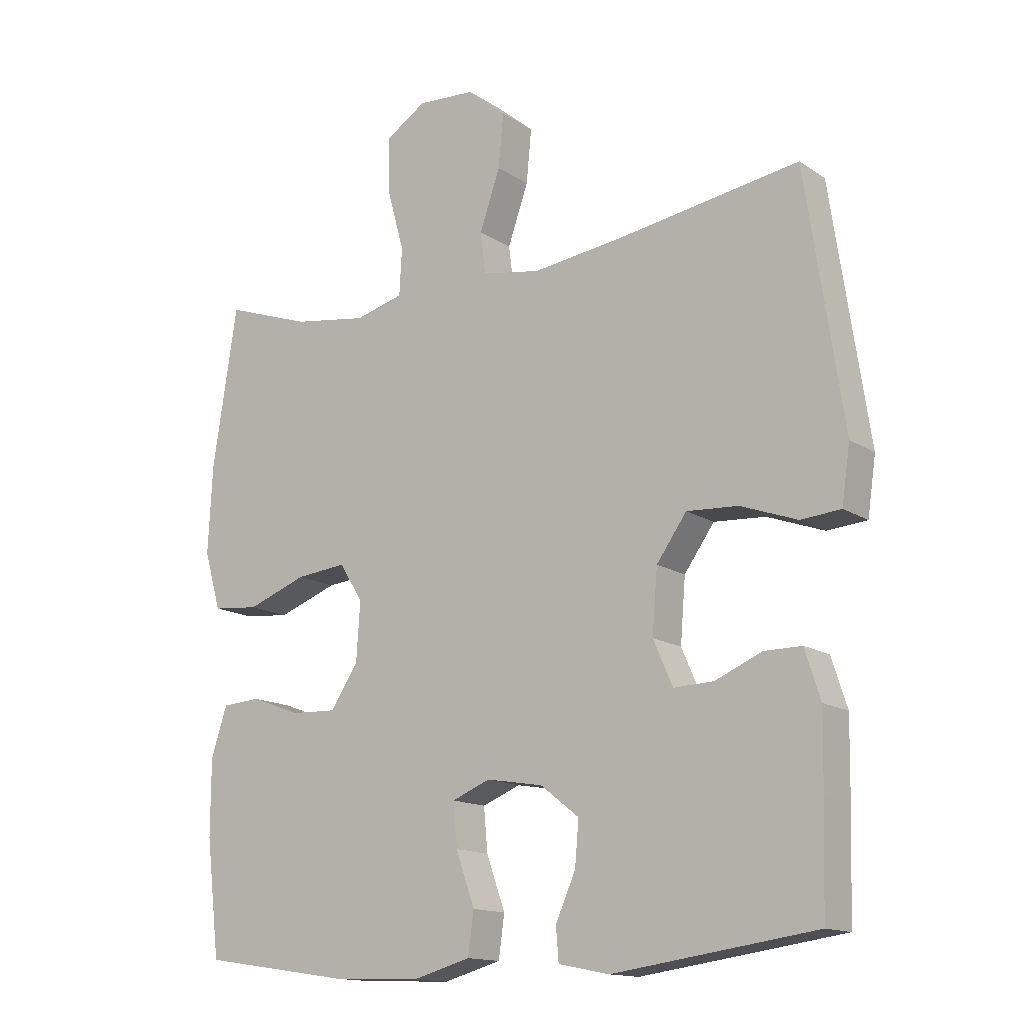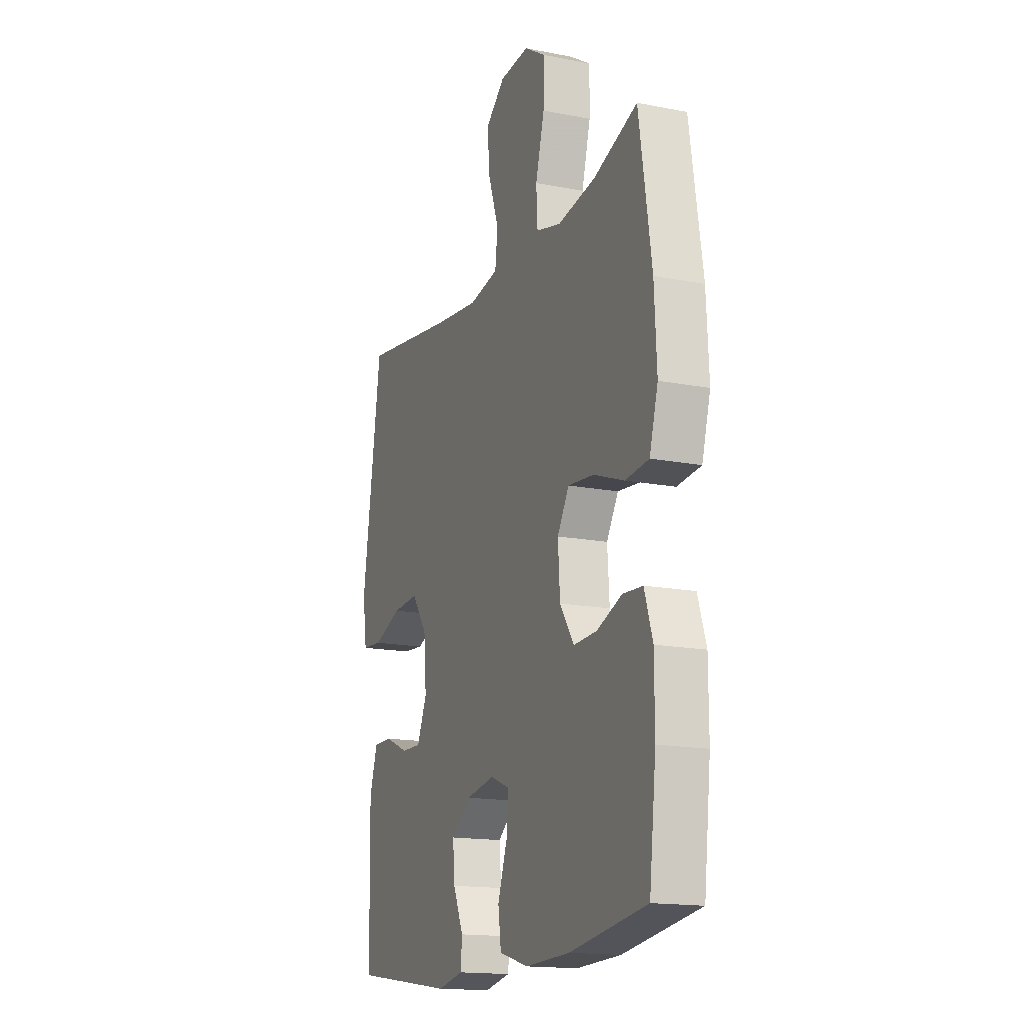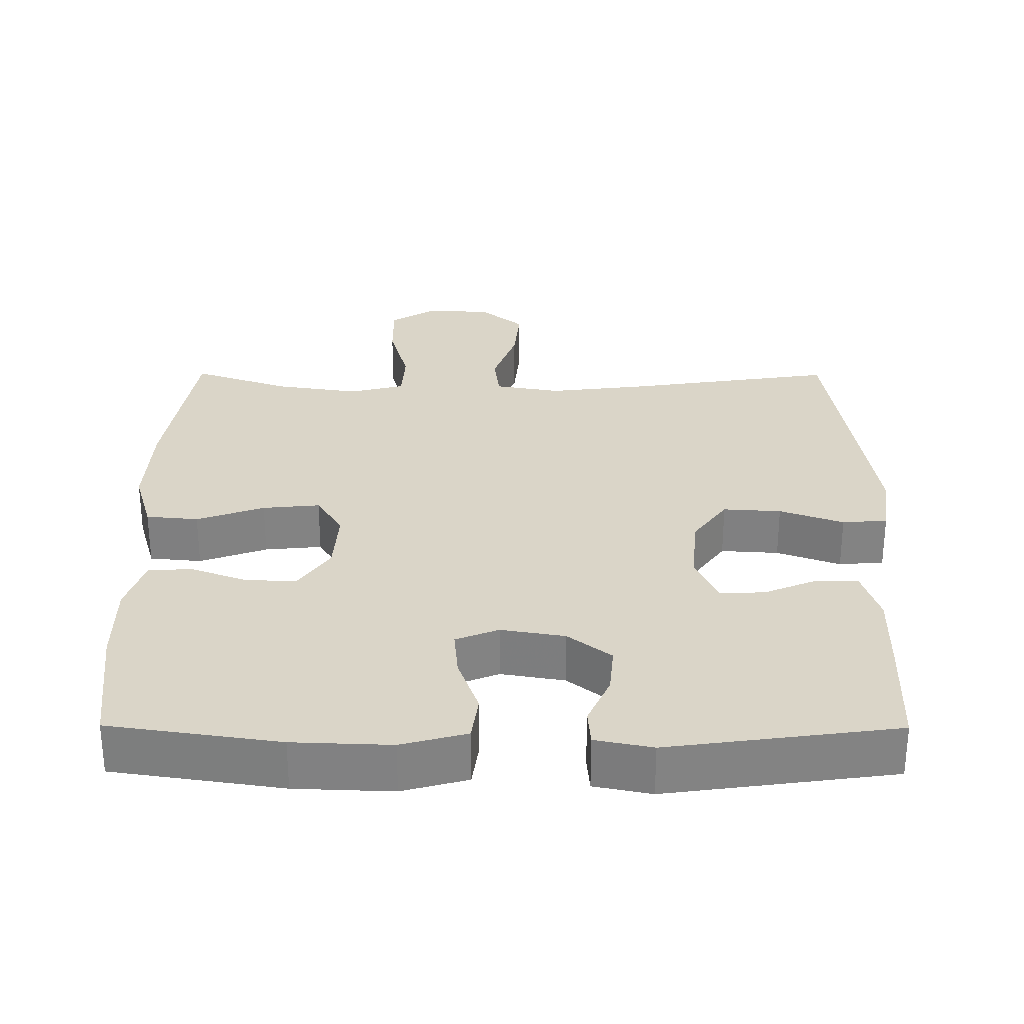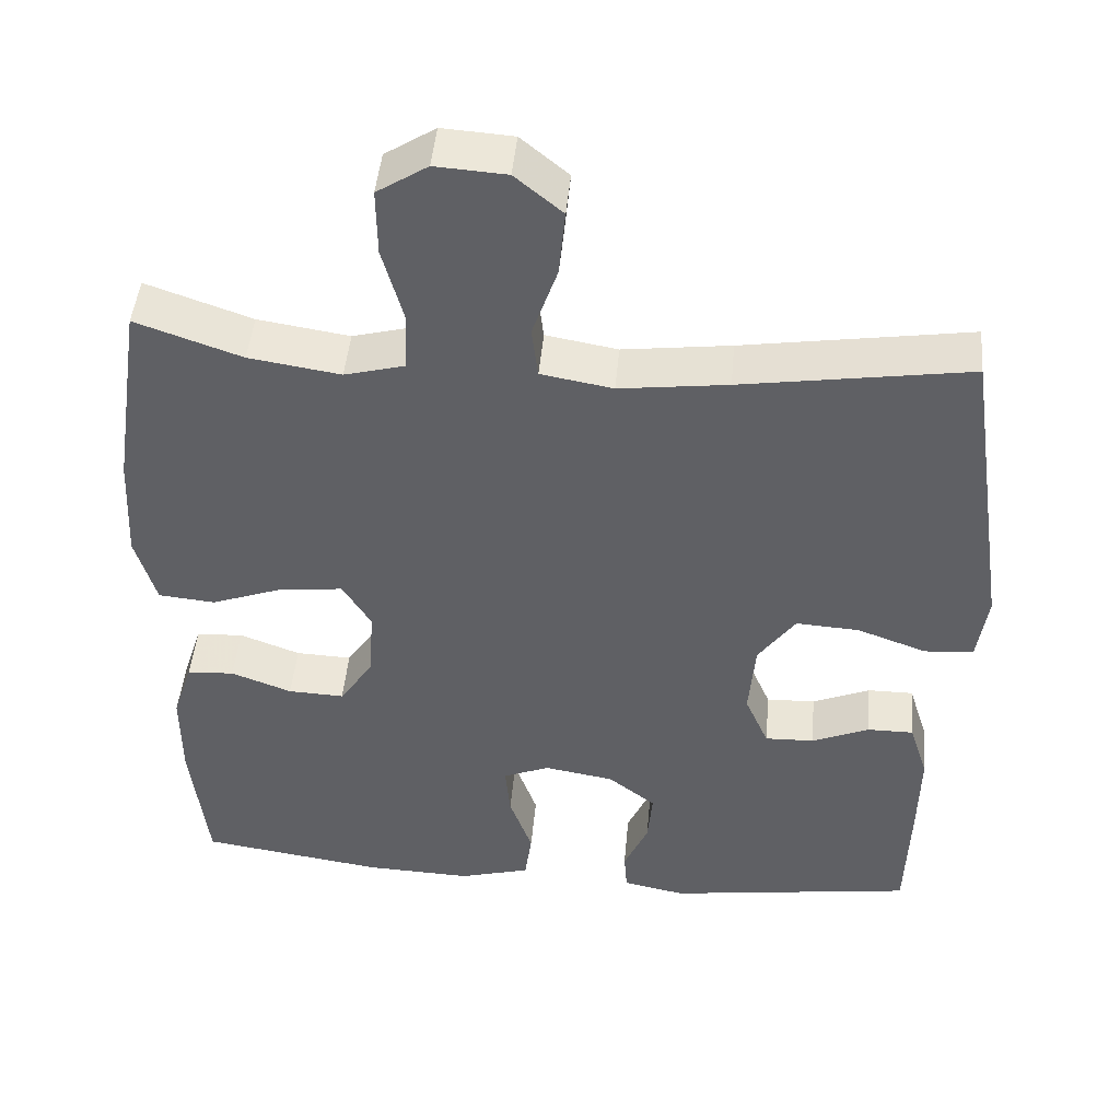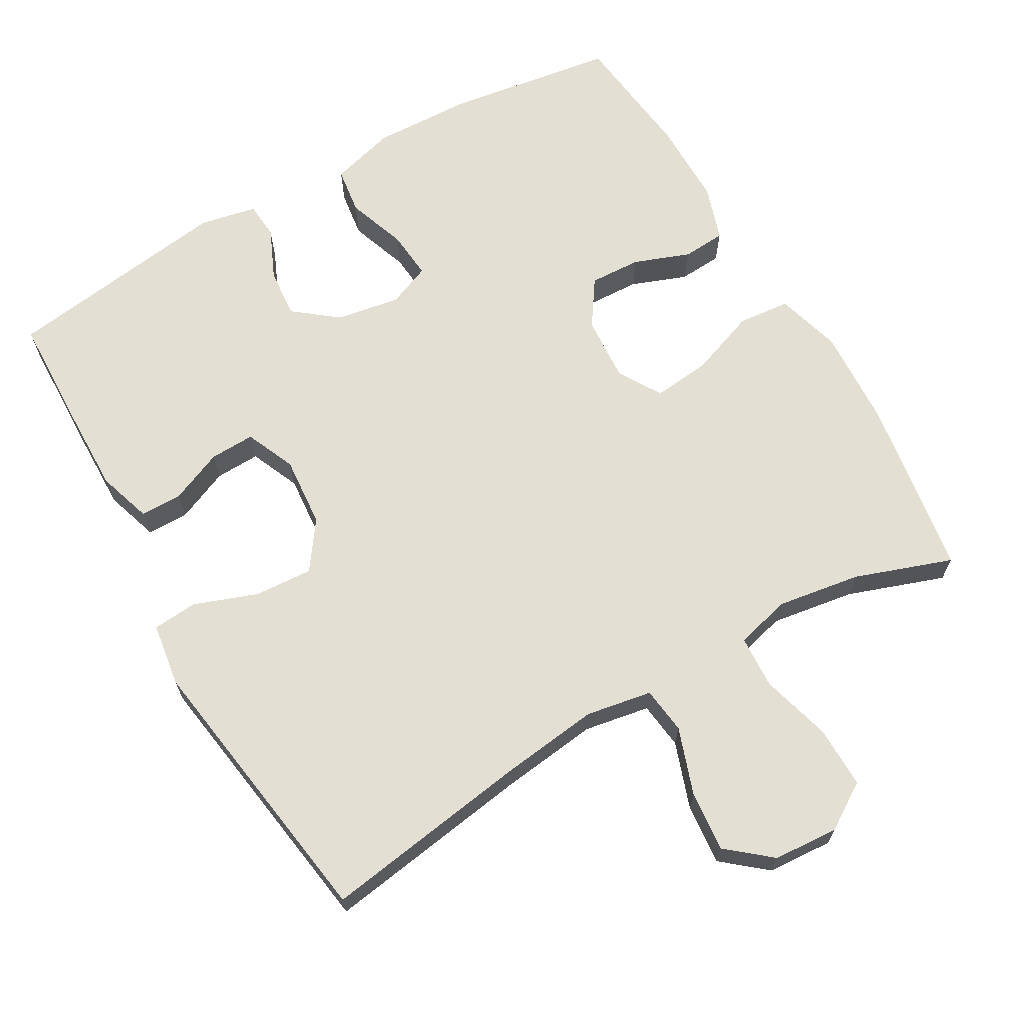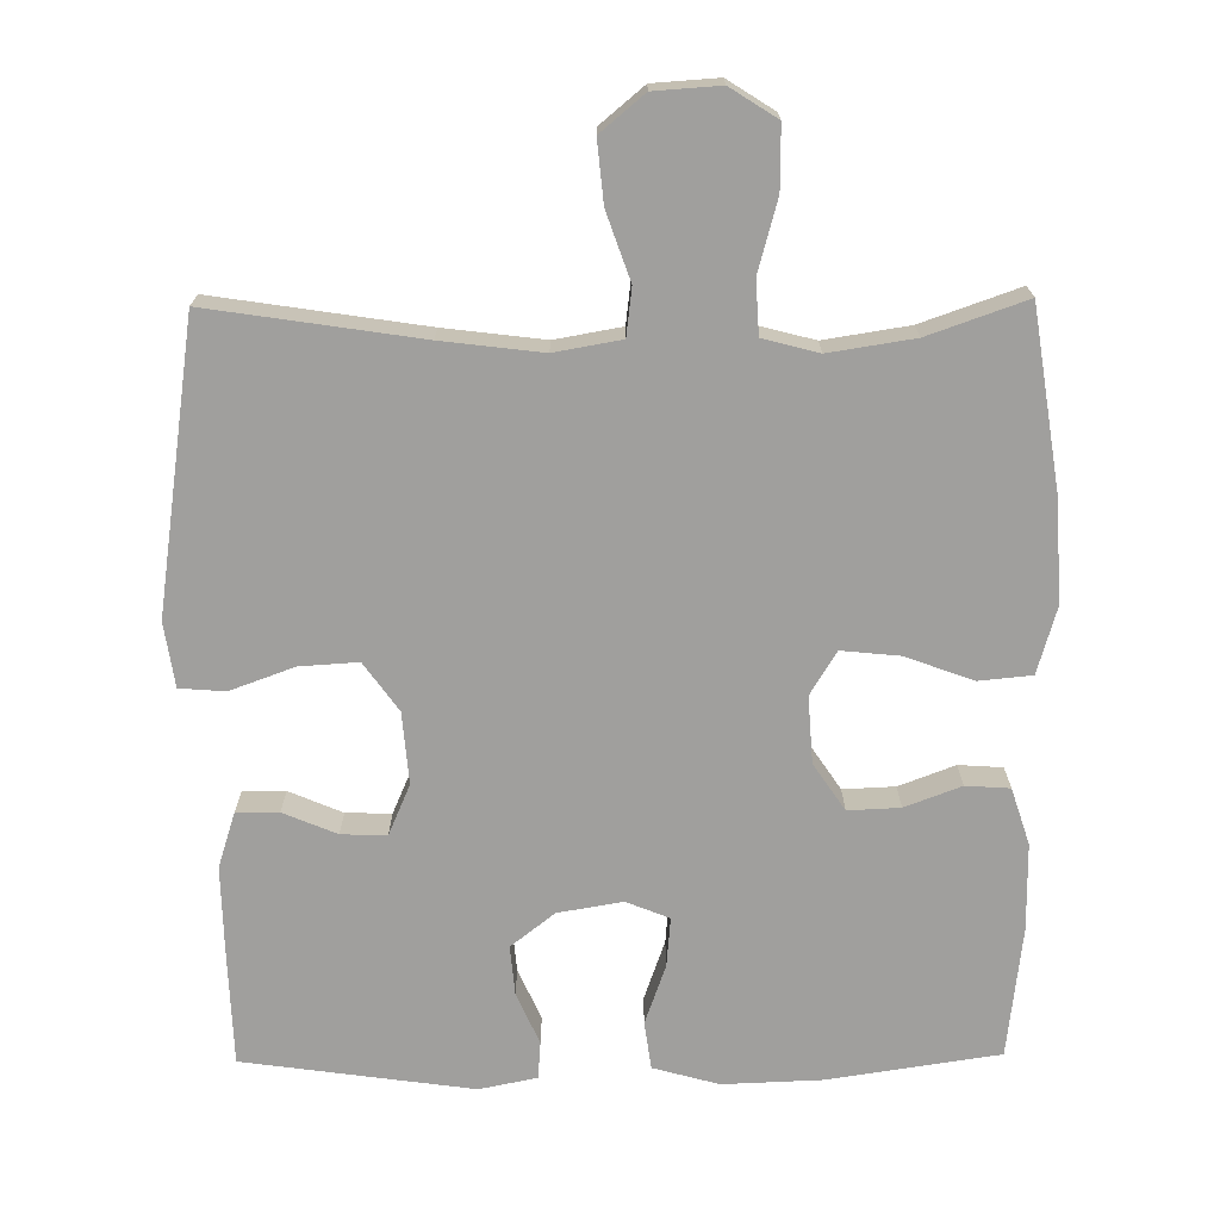
<metadata>
{"format":"obj","ext":"obj","renderer":"f3d","projection":"perspective","resolution":1024,"background":"white","views":[{"elev":-14.5,"azim":-144.1,"up":"+Z"},{"elev":-16.2,"azim":68.0,"up":"+Z"},{"elev":29.3,"azim":-179.7,"up":"+Y"},{"elev":46.1,"azim":-174.9,"up":"+Z"},{"elev":66.8,"azim":-29.9,"up":"+Y"},{"elev":-71.4,"azim":0.6,"up":"+Y"}]}
</metadata>
<code>
v 0.5 0.07 -0.5
v 0.266 0.07 -0.535
v 0.131 0.07 -0.54
v 0.041 0.07 -0.515
v 0.032 0.07 -0.45
v 0.061 0.07 -0.368
v 0.067 0.07 -0.301
v 0.008 0.07 -0.277
v -0.08 0.07 -0.292
v -0.14 0.07 -0.339
v -0.134 0.07 -0.407
v -0.103 0.07 -0.477
v -0.107 0.07 -0.528
v -0.186 0.07 -0.544
v -0.5 0.07 -0.5
v -0.505 0.07 -0.34
v -0.507 0.07 -0.224
v -0.483 0.07 -0.149
v -0.425 0.07 -0.149
v -0.352 0.07 -0.18
v -0.29 0.07 -0.182
v -0.26 0.07 -0.113
v -0.268 0.07 -0.015
v -0.315 0.07 0.051
v -0.395 0.07 0.046
v -0.483 0.07 0.014
v -0.545 0.07 0.019
v -0.558 0.07 0.107
v -0.5 0.07 0.5
v -0.212 0.07 0.456
v -0.075 0.07 0.439
v 0.016 0.07 0.455
v 0.024 0.07 0.52
v -0.008 0.07 0.612
v -0.016 0.07 0.696
v 0.044 0.07 0.746
v 0.134 0.07 0.752
v 0.198 0.07 0.711
v 0.197 0.07 0.626
v 0.17 0.07 0.528
v 0.174 0.07 0.455
v 0.25 0.07 0.435
v 0.366 0.07 0.453
v 0.5 0.07 0.5
v 0.538 0.07 0.252
v 0.545 0.07 0.115
v 0.519 0.07 0.025
v 0.447 0.07 0.018
v 0.354 0.07 0.052
v 0.275 0.07 0.06
v 0.239 0.07 0.001
v 0.245 0.07 -0.09
v 0.288 0.07 -0.154
v 0.359 0.07 -0.151
v 0.436 0.07 -0.122
v 0.496 0.07 -0.126
v 0.521 0.07 -0.203
v 0.521 0.07 -0.321
v 0.5 0 -0.5
v 0.266 0 -0.535
v 0.131 0 -0.54
v 0.041 0 -0.515
v 0.032 0 -0.45
v 0.061 0 -0.368
v 0.067 0 -0.301
v 0.008 0 -0.277
v -0.08 0 -0.292
v -0.14 0 -0.339
v -0.134 0 -0.407
v -0.103 0 -0.477
v -0.107 0 -0.528
v -0.186 0 -0.544
v -0.5 0 -0.5
v -0.505 0 -0.34
v -0.507 0 -0.224
v -0.483 0 -0.149
v -0.425 0 -0.149
v -0.352 0 -0.18
v -0.29 0 -0.182
v -0.26 0 -0.113
v -0.268 0 -0.015
v -0.315 0 0.051
v -0.395 0 0.046
v -0.483 0 0.014
v -0.545 0 0.019
v -0.558 0 0.107
v -0.5 0 0.5
v -0.212 0 0.456
v -0.075 0 0.439
v 0.016 0 0.455
v 0.024 0 0.52
v -0.008 0 0.612
v -0.016 0 0.696
v 0.044 0 0.746
v 0.134 0 0.752
v 0.198 0 0.711
v 0.197 0 0.626
v 0.17 0 0.528
v 0.174 0 0.455
v 0.25 0 0.435
v 0.366 0 0.453
v 0.5 0 0.5
v 0.538 0 0.252
v 0.545 0 0.115
v 0.519 0 0.025
v 0.447 0 0.018
v 0.354 0 0.052
v 0.275 0 0.06
v 0.239 0 0.001
v 0.245 0 -0.09
v 0.288 0 -0.154
v 0.359 0 -0.151
v 0.436 0 -0.122
v 0.496 0 -0.126
v 0.521 0 -0.203
v 0.521 0 -0.321
f 54 55 56 57
f 53 54 57 58
f 46 47 48 49
f 46 49 50
f 43 44 45 46
f 42 43 46 50
f 41 42 50 51
f 37 38 39 40
f 37 40 41
f 36 37 41
f 33 34 35 36
f 33 36 41 51
f 27 28 29 30
f 25 26 27 30
f 24 25 30 31
f 23 24 31 32
f 17 18 19 20
f 17 20 21
f 16 17 21
f 15 16 21
f 14 15 21
f 11 12 13 14
f 10 11 14 21
f 9 10 21 22
f 3 4 5 6
f 3 6 7
f 2 3 7
f 53 58 1 2
f 52 53 2 7
f 32 33 51 52
f 32 52 7 8
f 22 23 32
f 8 9 22 32
f 115 114 113 112
f 116 115 112 111
f 107 106 105 104
f 108 107 104
f 104 103 102 101
f 108 104 101 100
f 109 108 100 99
f 98 97 96 95
f 99 98 95
f 99 95 94
f 94 93 92 91
f 109 99 94 91
f 88 87 86 85
f 88 85 84 83
f 89 88 83 82
f 90 89 82 81
f 78 77 76 75
f 79 78 75
f 79 75 74
f 79 74 73
f 79 73 72
f 72 71 70 69
f 79 72 69 68
f 80 79 68 67
f 64 63 62 61
f 65 64 61
f 65 61 60
f 60 59 116 111
f 65 60 111 110
f 110 109 91 90
f 66 65 110 90
f 90 81 80
f 90 80 67 66
f 1 59 60 2
f 2 60 61 3
f 3 61 62 4
f 4 62 63 5
f 5 63 64 6
f 6 64 65 7
f 7 65 66 8
f 8 66 67 9
f 9 67 68 10
f 10 68 69 11
f 11 69 70 12
f 12 70 71 13
f 13 71 72 14
f 14 72 73 15
f 15 73 74 16
f 16 74 75 17
f 17 75 76 18
f 18 76 77 19
f 19 77 78 20
f 20 78 79 21
f 21 79 80 22
f 22 80 81 23
f 23 81 82 24
f 24 82 83 25
f 25 83 84 26
f 26 84 85 27
f 27 85 86 28
f 28 86 87 29
f 29 87 88 30
f 30 88 89 31
f 31 89 90 32
f 32 90 91 33
f 33 91 92 34
f 34 92 93 35
f 35 93 94 36
f 36 94 95 37
f 37 95 96 38
f 38 96 97 39
f 39 97 98 40
f 40 98 99 41
f 41 99 100 42
f 42 100 101 43
f 43 101 102 44
f 44 102 103 45
f 45 103 104 46
f 46 104 105 47
f 47 105 106 48
f 48 106 107 49
f 49 107 108 50
f 50 108 109 51
f 51 109 110 52
f 52 110 111 53
f 53 111 112 54
f 54 112 113 55
f 55 113 114 56
f 56 114 115 57
f 57 115 116 58
f 58 116 59 1

</code>
